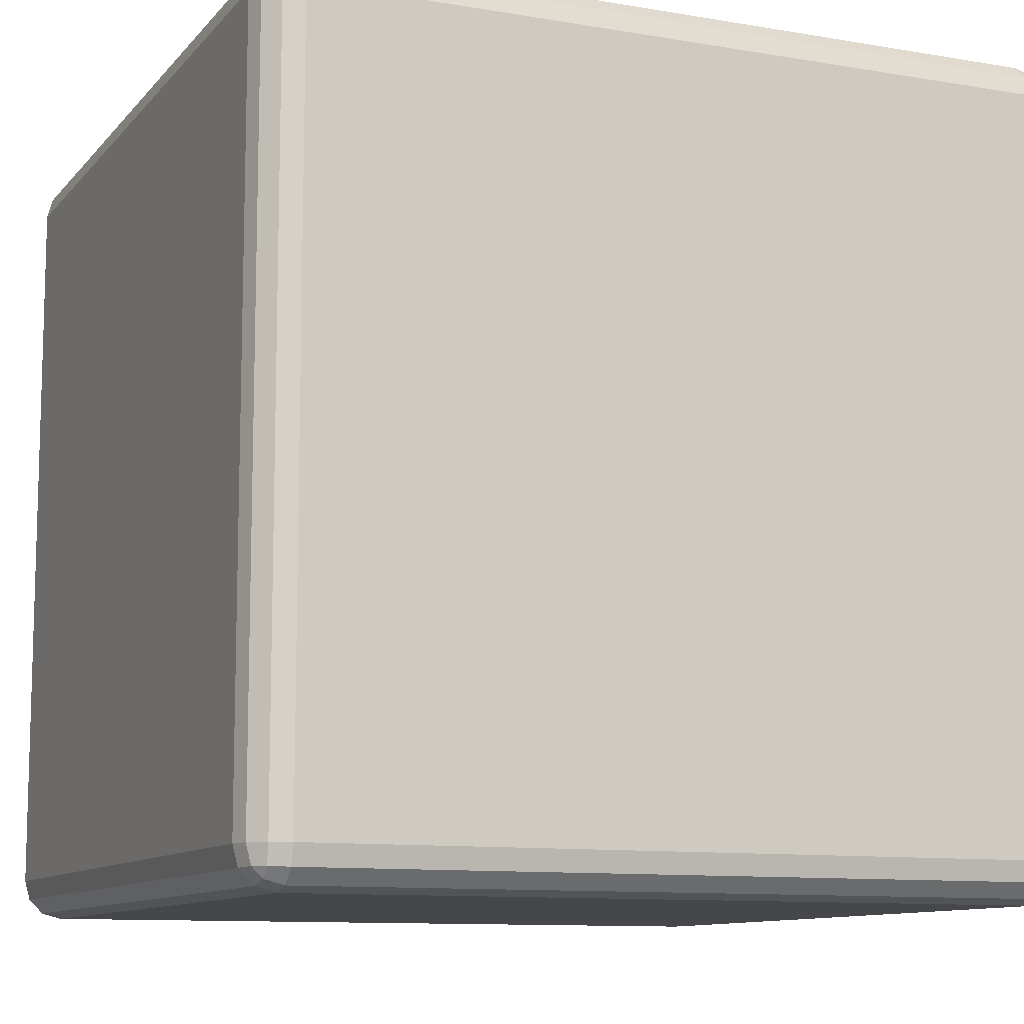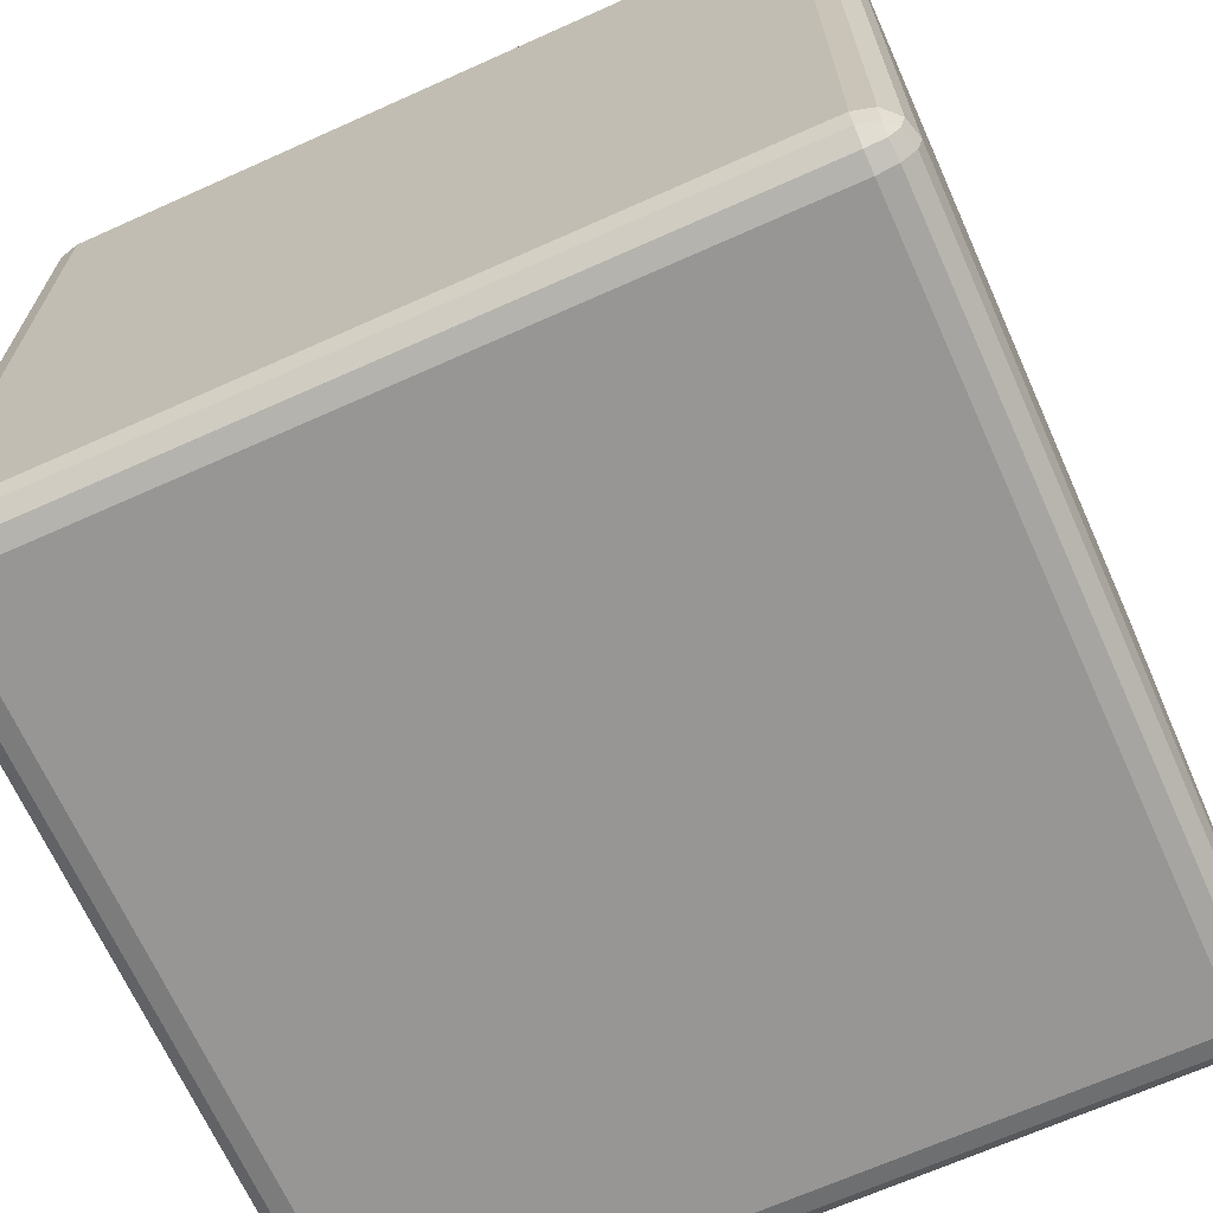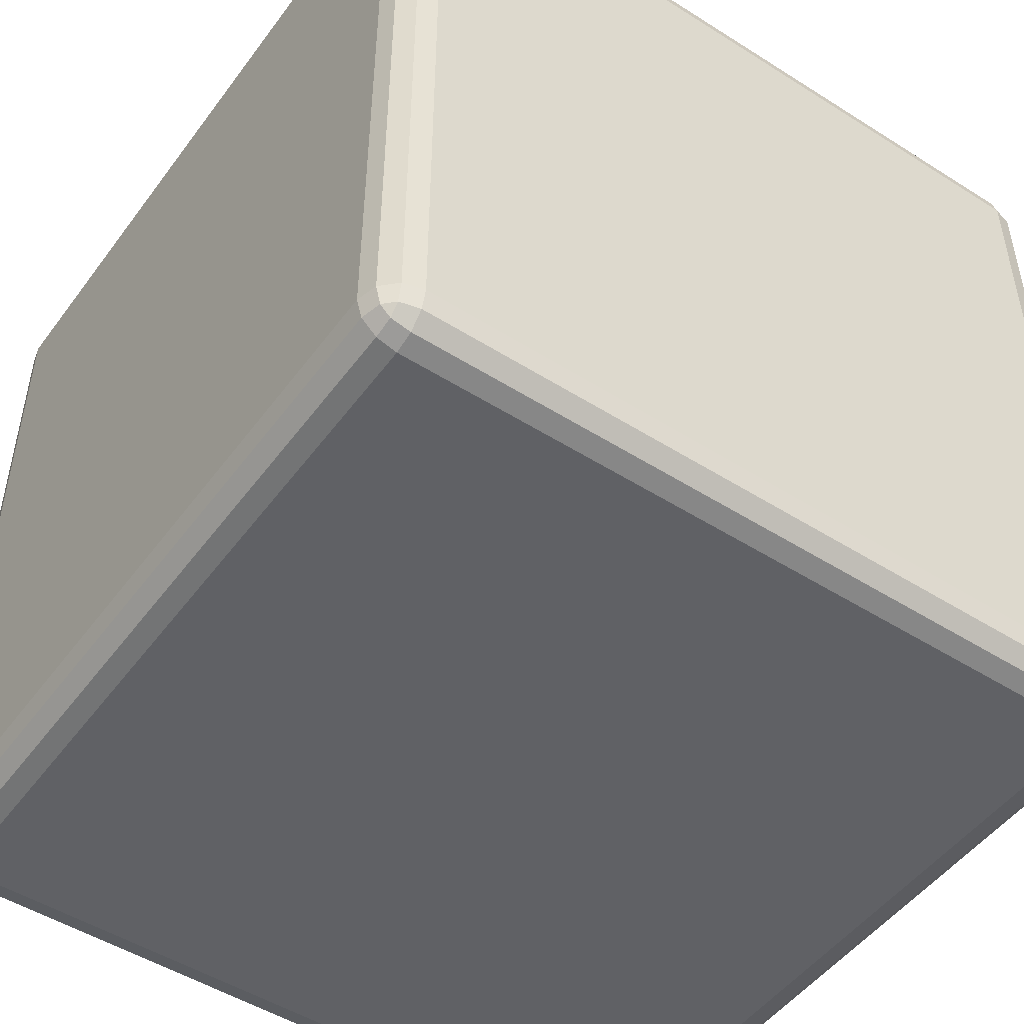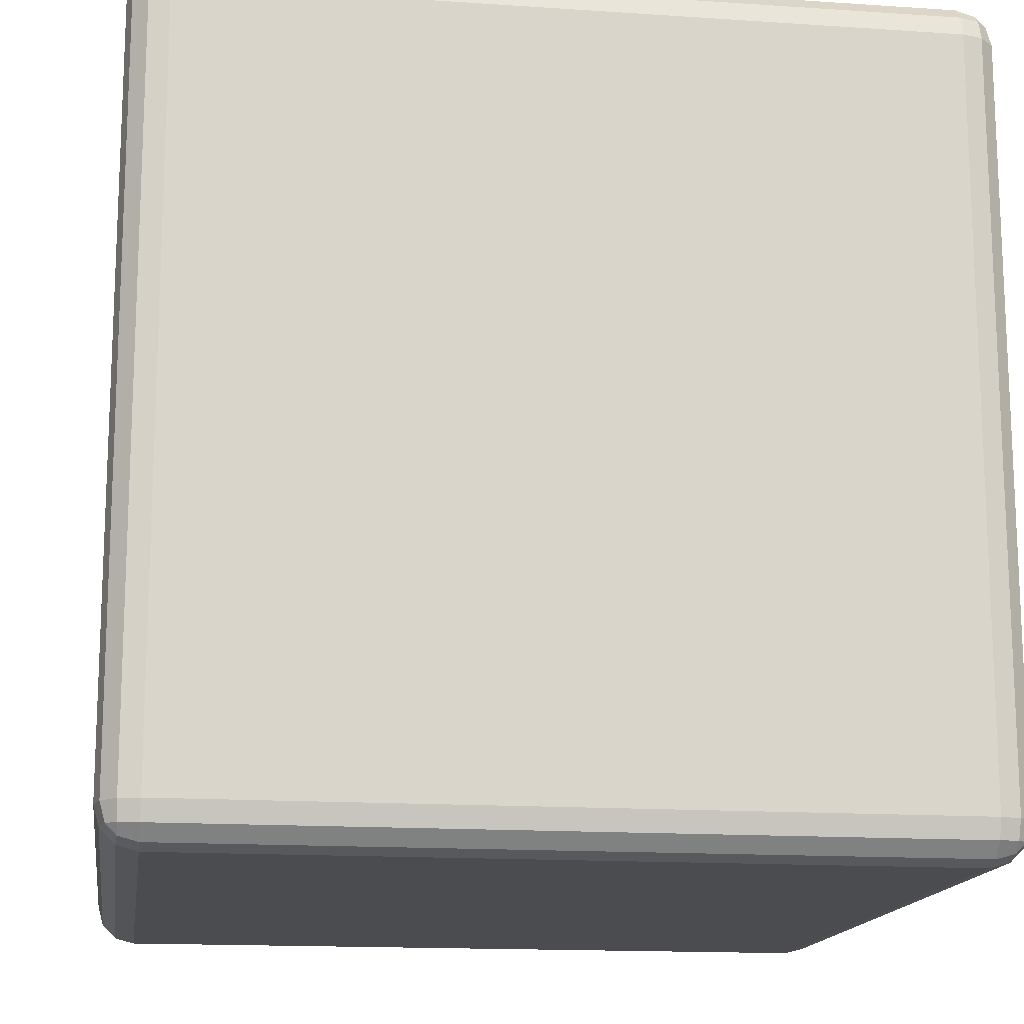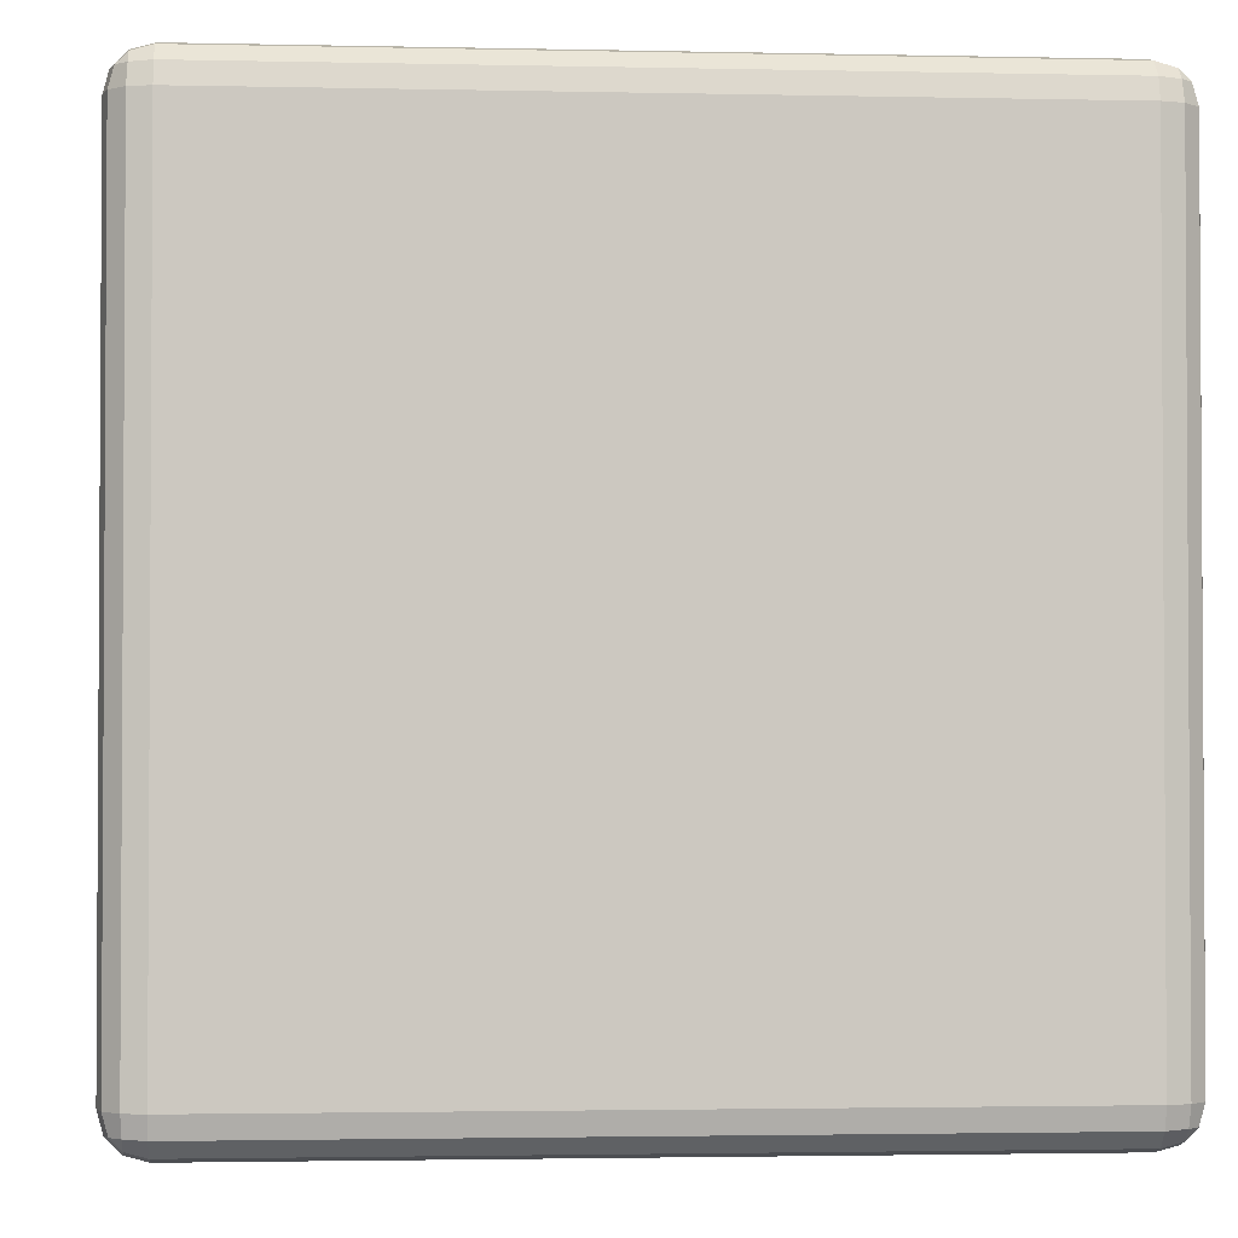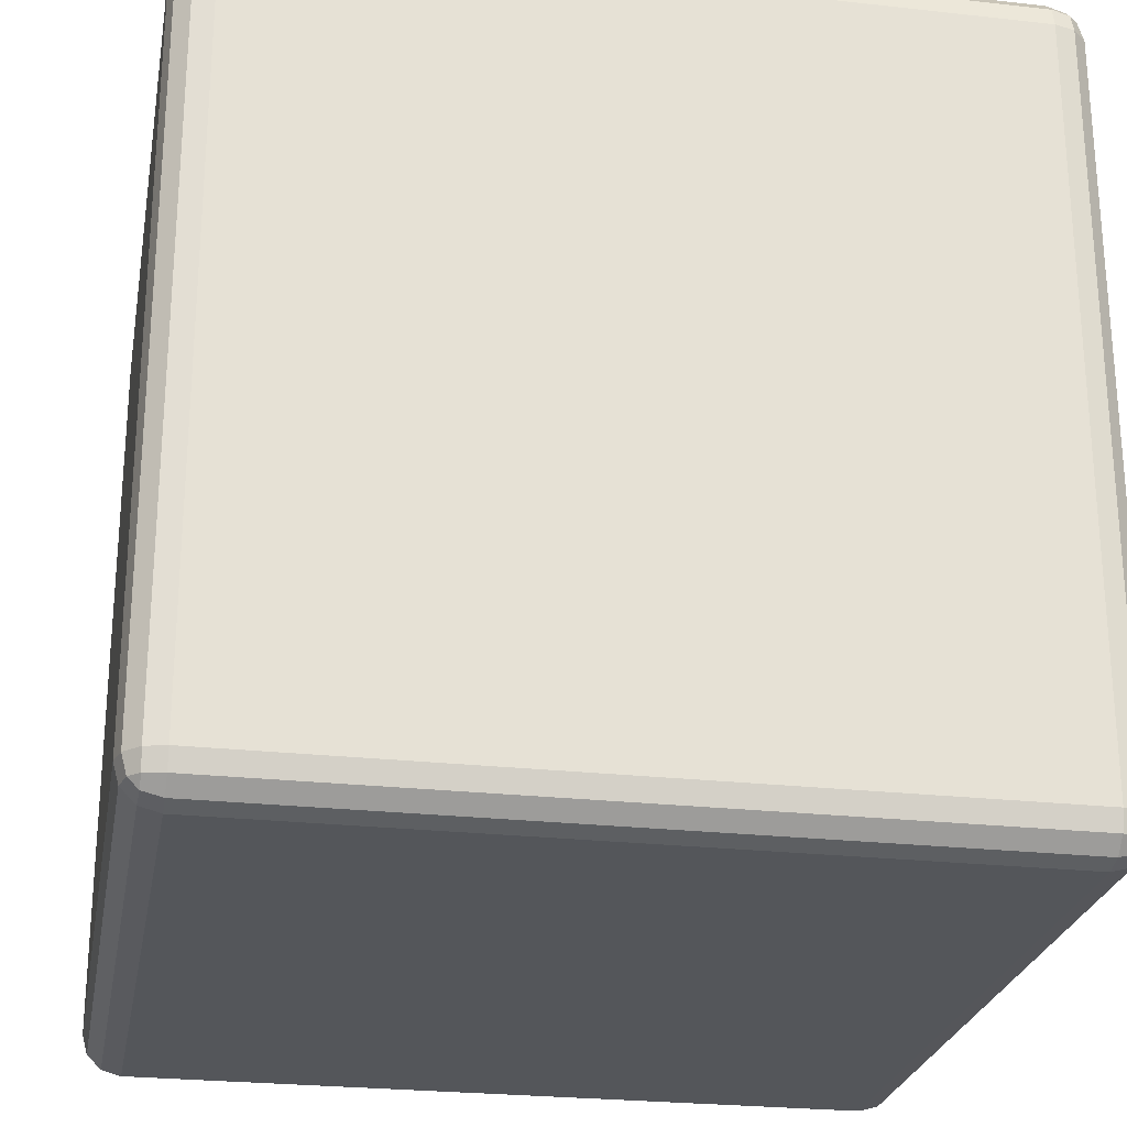
<metadata>
{"format":"obj","ext":"obj","renderer":"f3d","projection":"perspective","resolution":1024,"background":"white","views":[{"elev":-10.5,"azim":-23.3,"up":"+Y"},{"elev":-67.8,"azim":-155.8,"up":"+Y"},{"elev":-49.5,"azim":55.0,"up":"+Y"},{"elev":-15.2,"azim":81.8,"up":"+Y"},{"elev":-2.1,"azim":-4.5,"up":"+Y"},{"elev":-25.3,"azim":169.8,"up":"+Y"}]}
</metadata>
<code>
o Cube_Cube.001
v -0.1215 0.08289 0.1215
v -0.1215 0.09589 0.1345
v -0.1345 0.09589 0.1215
v -0.1215 0.08463 0.128
v -0.128 0.08463 0.1215
v -0.1278 0.08632 0.1278
v -0.128 0.09589 0.1328
v -0.1215 0.0894 0.1328
v -0.1278 0.08968 0.1311
v -0.1328 0.0894 0.1215
v -0.1328 0.09589 0.128
v -0.1311 0.08968 0.1278
v -0.1215 0.339 0.1345
v -0.1215 0.352 0.1215
v -0.1345 0.339 0.1215
v -0.1215 0.3455 0.1328
v -0.128 0.339 0.1328
v -0.1278 0.3452 0.1311
v -0.128 0.3502 0.1215
v -0.1215 0.3502 0.128
v -0.1278 0.3486 0.1278
v -0.1328 0.339 0.128
v -0.1328 0.3455 0.1215
v -0.1311 0.3452 0.1278
v -0.1215 0.08289 -0.1215
v -0.1345 0.09589 -0.1215
v -0.1215 0.09589 -0.1345
v -0.128 0.08463 -0.1215
v -0.1215 0.08463 -0.128
v -0.1278 0.08632 -0.1278
v -0.1328 0.09589 -0.128
v -0.1328 0.0894 -0.1215
v -0.1311 0.08968 -0.1278
v -0.1215 0.0894 -0.1328
v -0.128 0.09589 -0.1328
v -0.1278 0.08968 -0.1311
v -0.1215 0.352 -0.1215
v -0.1215 0.339 -0.1345
v -0.1345 0.339 -0.1215
v -0.1215 0.3502 -0.128
v -0.128 0.3502 -0.1215
v -0.1278 0.3486 -0.1278
v -0.128 0.339 -0.1328
v -0.1215 0.3455 -0.1328
v -0.1278 0.3452 -0.1311
v -0.1328 0.3455 -0.1215
v -0.1328 0.339 -0.128
v -0.1311 0.3452 -0.1278
v 0.1215 0.08289 0.1215
v 0.1345 0.09589 0.1215
v 0.1215 0.09589 0.1345
v 0.128 0.08463 0.1215
v 0.1215 0.08463 0.128
v 0.1278 0.08632 0.1278
v 0.1328 0.09589 0.128
v 0.1328 0.0894 0.1215
v 0.1311 0.08968 0.1278
v 0.1215 0.0894 0.1328
v 0.128 0.09589 0.1328
v 0.1278 0.08968 0.1311
v 0.1215 0.352 0.1215
v 0.1215 0.339 0.1345
v 0.1345 0.339 0.1215
v 0.1215 0.3502 0.128
v 0.128 0.3502 0.1215
v 0.1278 0.3486 0.1278
v 0.128 0.339 0.1328
v 0.1215 0.3455 0.1328
v 0.1278 0.3452 0.1311
v 0.1328 0.3455 0.1215
v 0.1328 0.339 0.128
v 0.1311 0.3452 0.1278
v 0.1215 0.08289 -0.1215
v 0.1215 0.09589 -0.1345
v 0.1345 0.09589 -0.1215
v 0.1215 0.08463 -0.128
v 0.128 0.08463 -0.1215
v 0.1278 0.08632 -0.1278
v 0.128 0.09589 -0.1328
v 0.1215 0.0894 -0.1328
v 0.1278 0.08968 -0.1311
v 0.1328 0.0894 -0.1215
v 0.1328 0.09589 -0.128
v 0.1311 0.08968 -0.1278
v 0.1215 0.352 -0.1215
v 0.1345 0.339 -0.1215
v 0.1215 0.339 -0.1345
v 0.128 0.3502 -0.1215
v 0.1215 0.3502 -0.128
v 0.1278 0.3486 -0.1278
v 0.1328 0.339 -0.128
v 0.1328 0.3455 -0.1215
v 0.1311 0.3452 -0.1278
v 0.1215 0.3455 -0.1328
v 0.128 0.339 -0.1328
v 0.1278 0.3452 -0.1311
f 51 62 13 2
f 75 86 63 50
f 85 37 14 61
f 3 15 39 26
f 27 38 87 74
f 1 4 6 5
f 4 8 9 6
f 2 7 9 8
f 7 11 12 9
f 3 10 12 11
f 10 5 6 12
f 6 9 12
f 13 16 18 17
f 16 20 21 18
f 14 19 21 20
f 19 23 24 21
f 15 22 24 23
f 22 17 18 24
f 18 21 24
f 25 28 30 29
f 28 32 33 30
f 26 31 33 32
f 31 35 36 33
f 27 34 36 35
f 34 29 30 36
f 30 33 36
f 37 40 42 41
f 40 44 45 42
f 38 43 45 44
f 43 47 48 45
f 39 46 48 47
f 46 41 42 48
f 42 45 48
f 49 52 54 53
f 52 56 57 54
f 50 55 57 56
f 55 59 60 57
f 51 58 60 59
f 58 53 54 60
f 54 57 60
f 61 64 66 65
f 64 68 69 66
f 62 67 69 68
f 67 71 72 69
f 63 70 72 71
f 70 65 66 72
f 66 69 72
f 73 76 78 77
f 76 80 81 78
f 74 79 81 80
f 79 83 84 81
f 75 82 84 83
f 82 77 78 84
f 78 81 84
f 85 88 90 89
f 88 92 93 90
f 86 91 93 92
f 91 95 96 93
f 87 94 96 95
f 94 89 90 96
f 90 93 96
f 25 1 5 28
f 28 5 10 32
f 32 10 3 26
f 2 13 17 7
f 7 17 22 11
f 11 22 15 3
f 14 37 41 19
f 19 41 46 23
f 23 46 39 15
f 38 27 35 43
f 43 35 31 47
f 47 31 26 39
f 73 25 29 76
f 76 29 34 80
f 80 34 27 74
f 37 85 89 40
f 40 89 94 44
f 44 94 87 38
f 86 75 83 91
f 91 83 79 95
f 95 79 74 87
f 49 73 77 52
f 52 77 82 56
f 56 82 75 50
f 85 61 65 88
f 88 65 70 92
f 92 70 63 86
f 62 51 59 67
f 67 59 55 71
f 71 55 50 63
f 1 49 53 4
f 4 53 58 8
f 8 58 51 2
f 61 14 20 64
f 64 20 16 68
f 68 16 13 62
f 25 73 49 1

</code>
